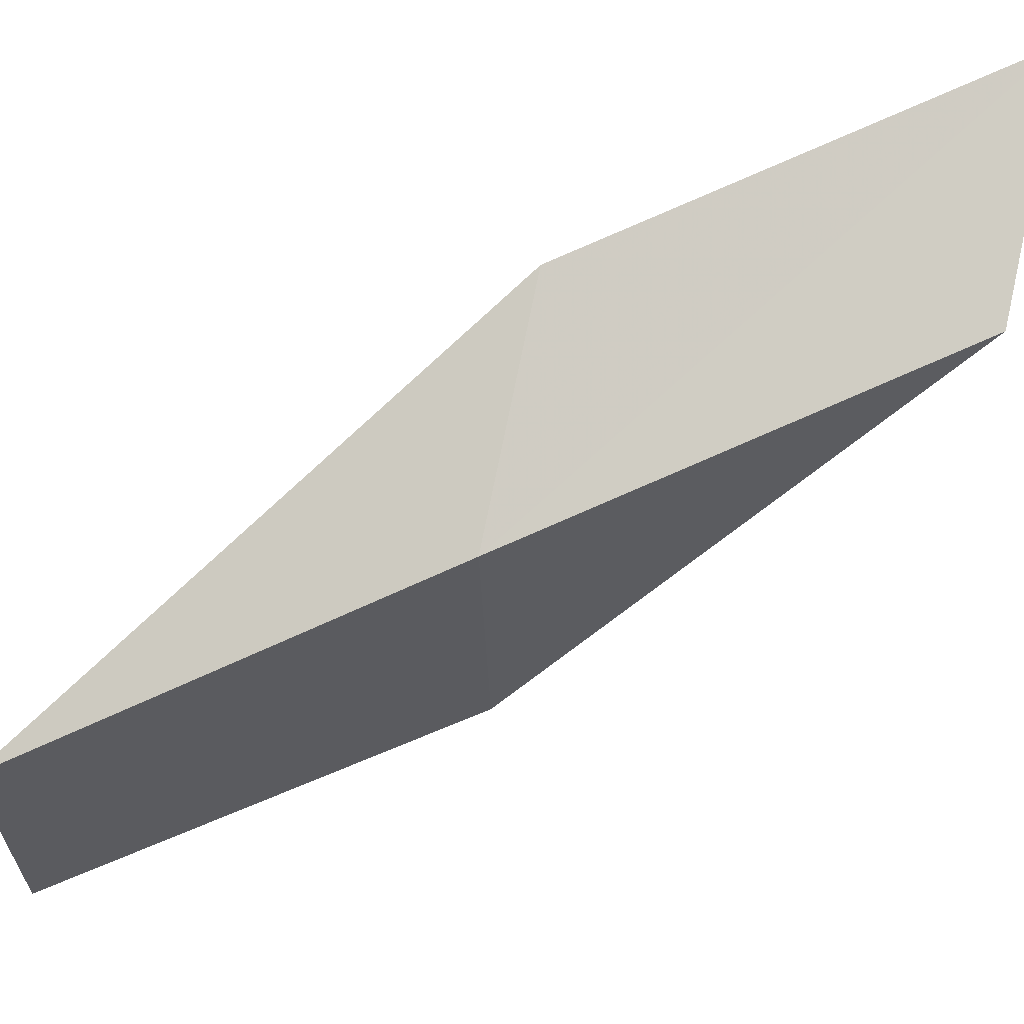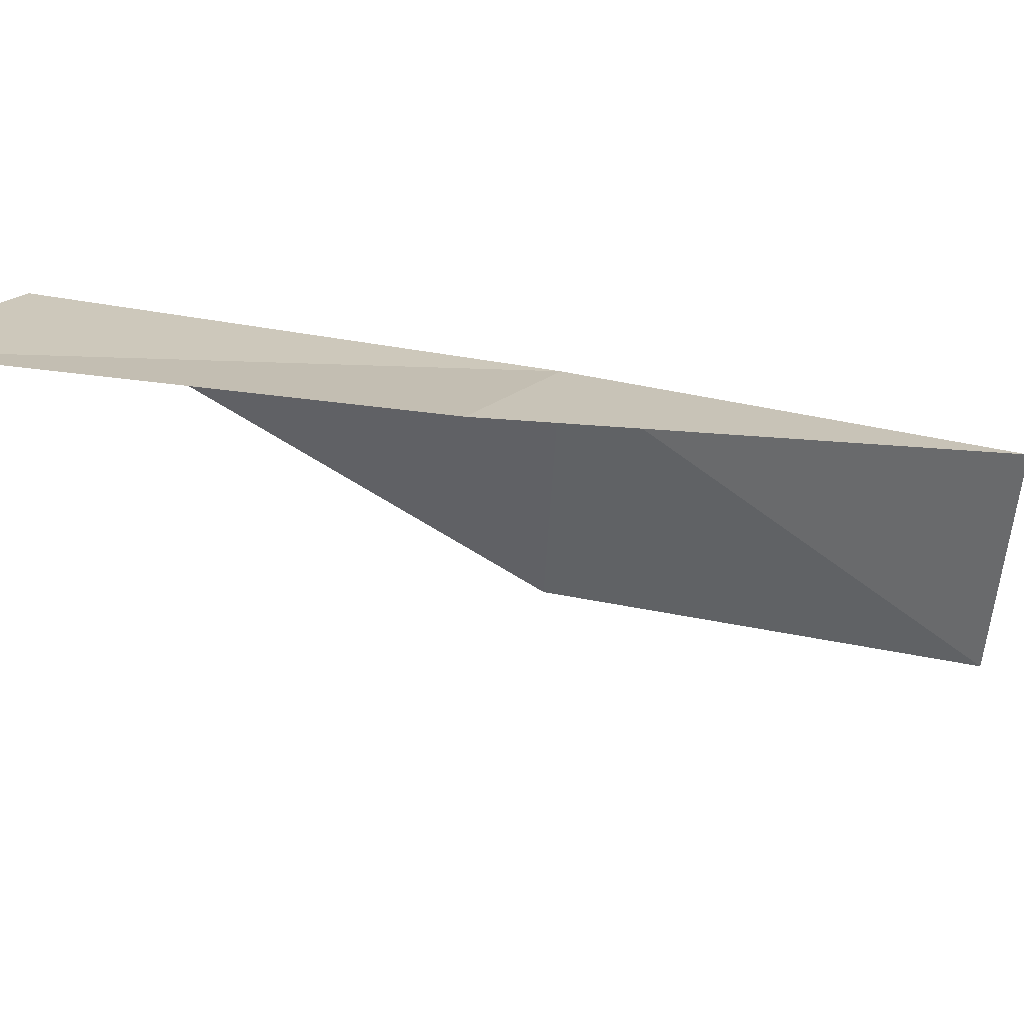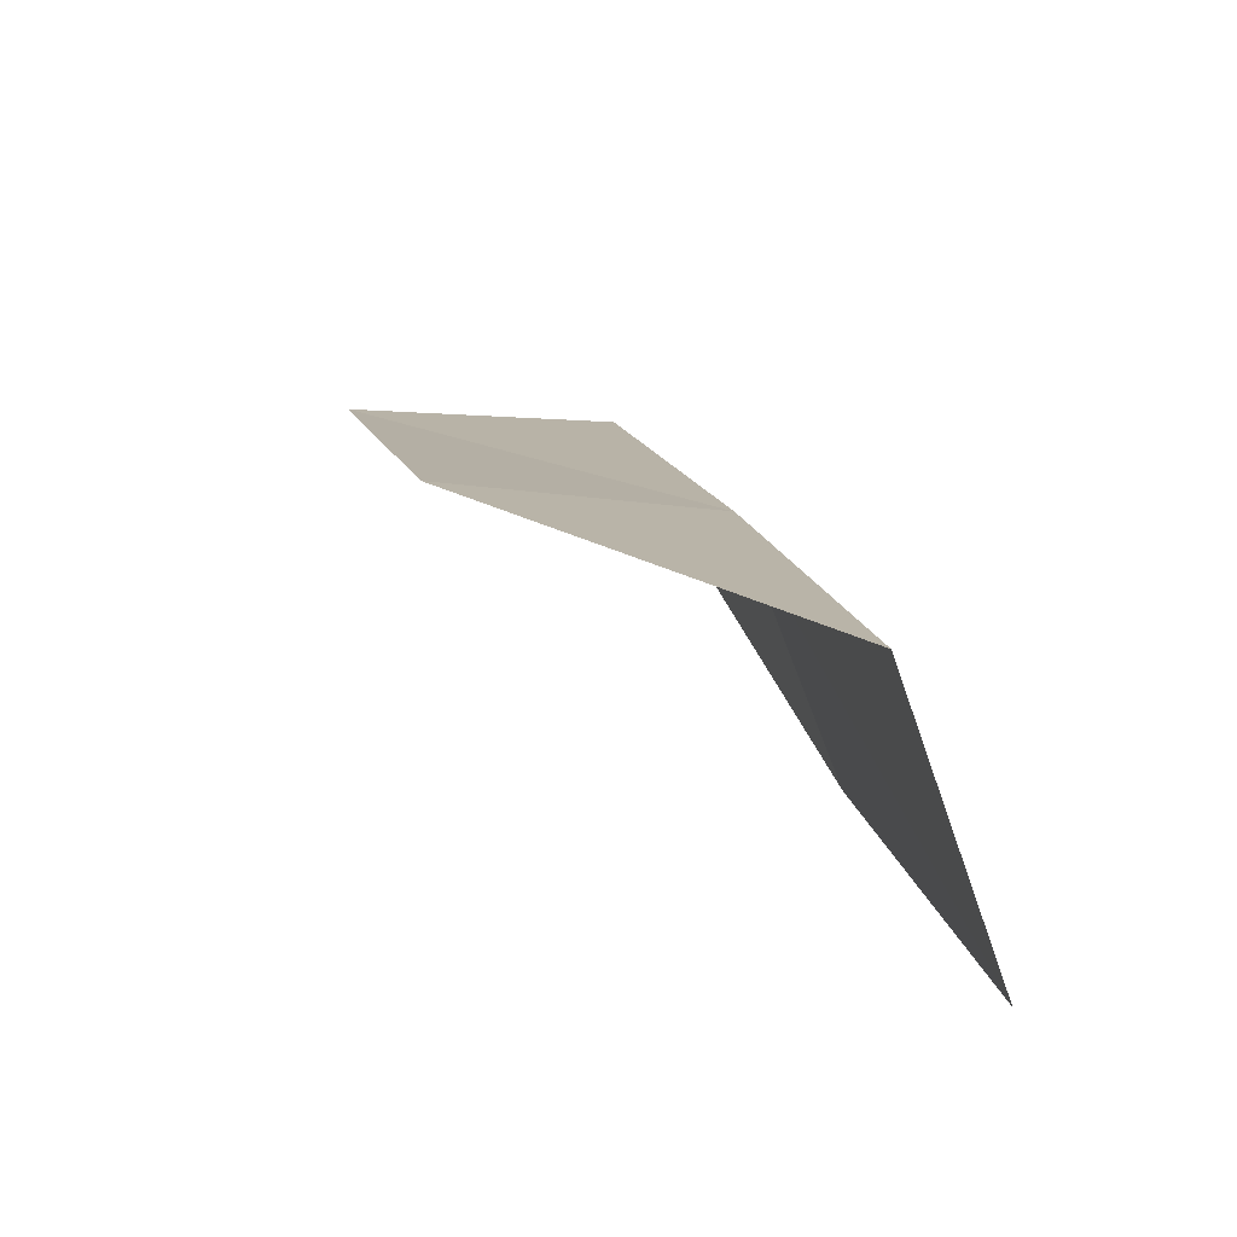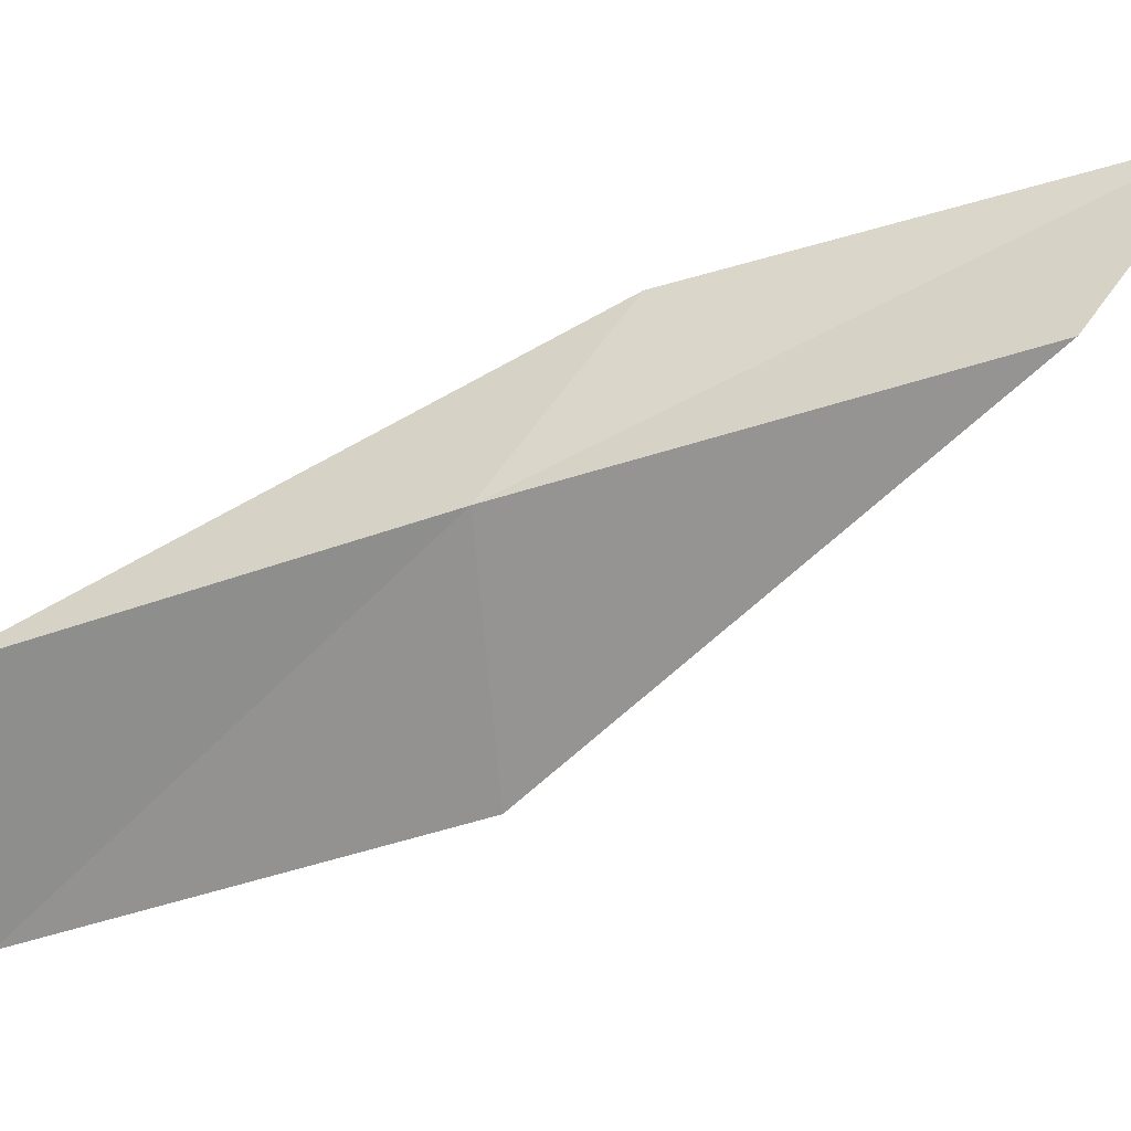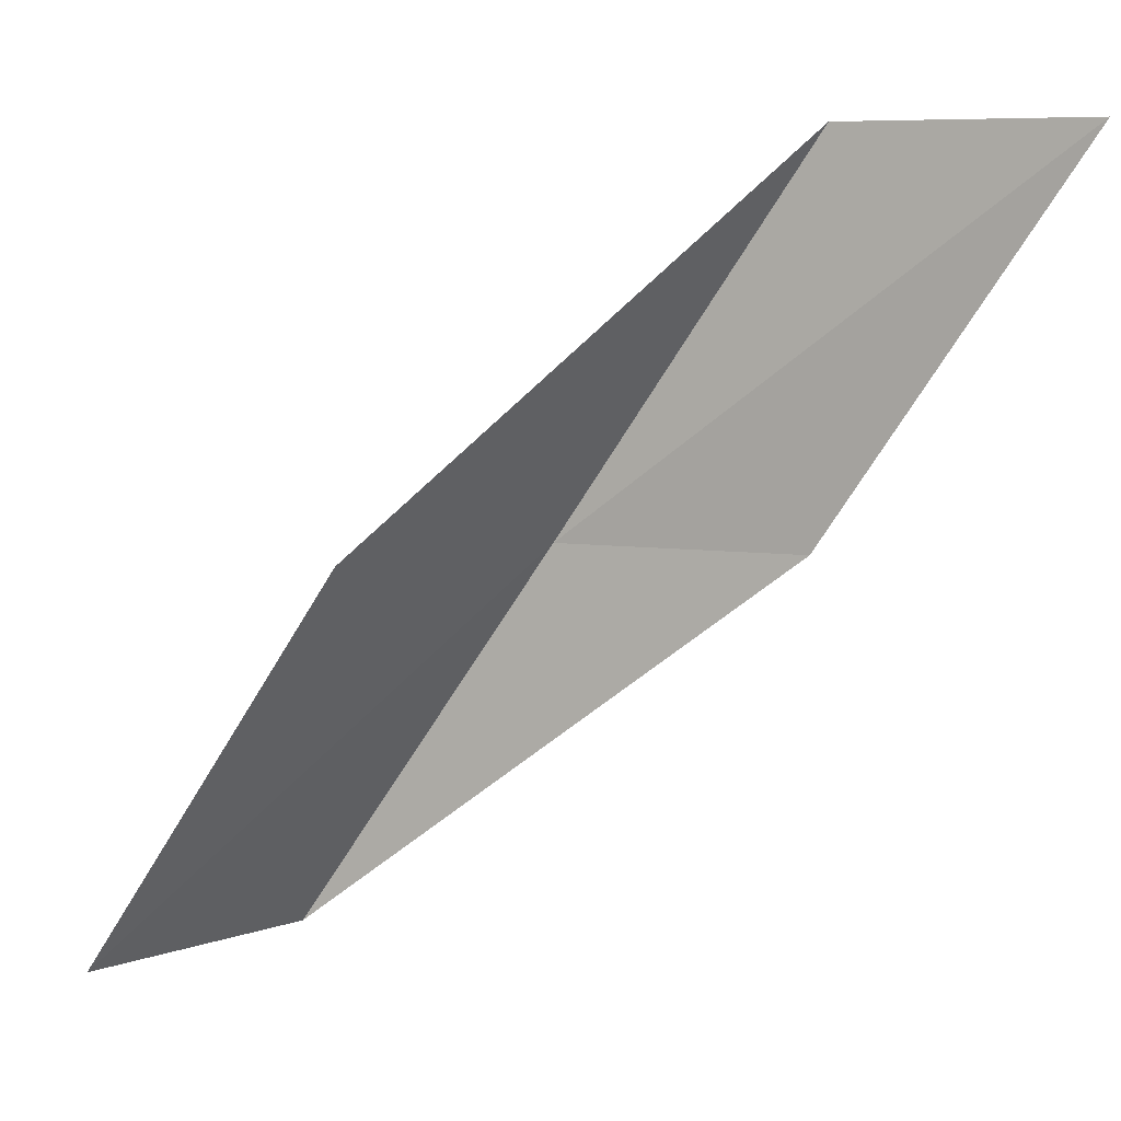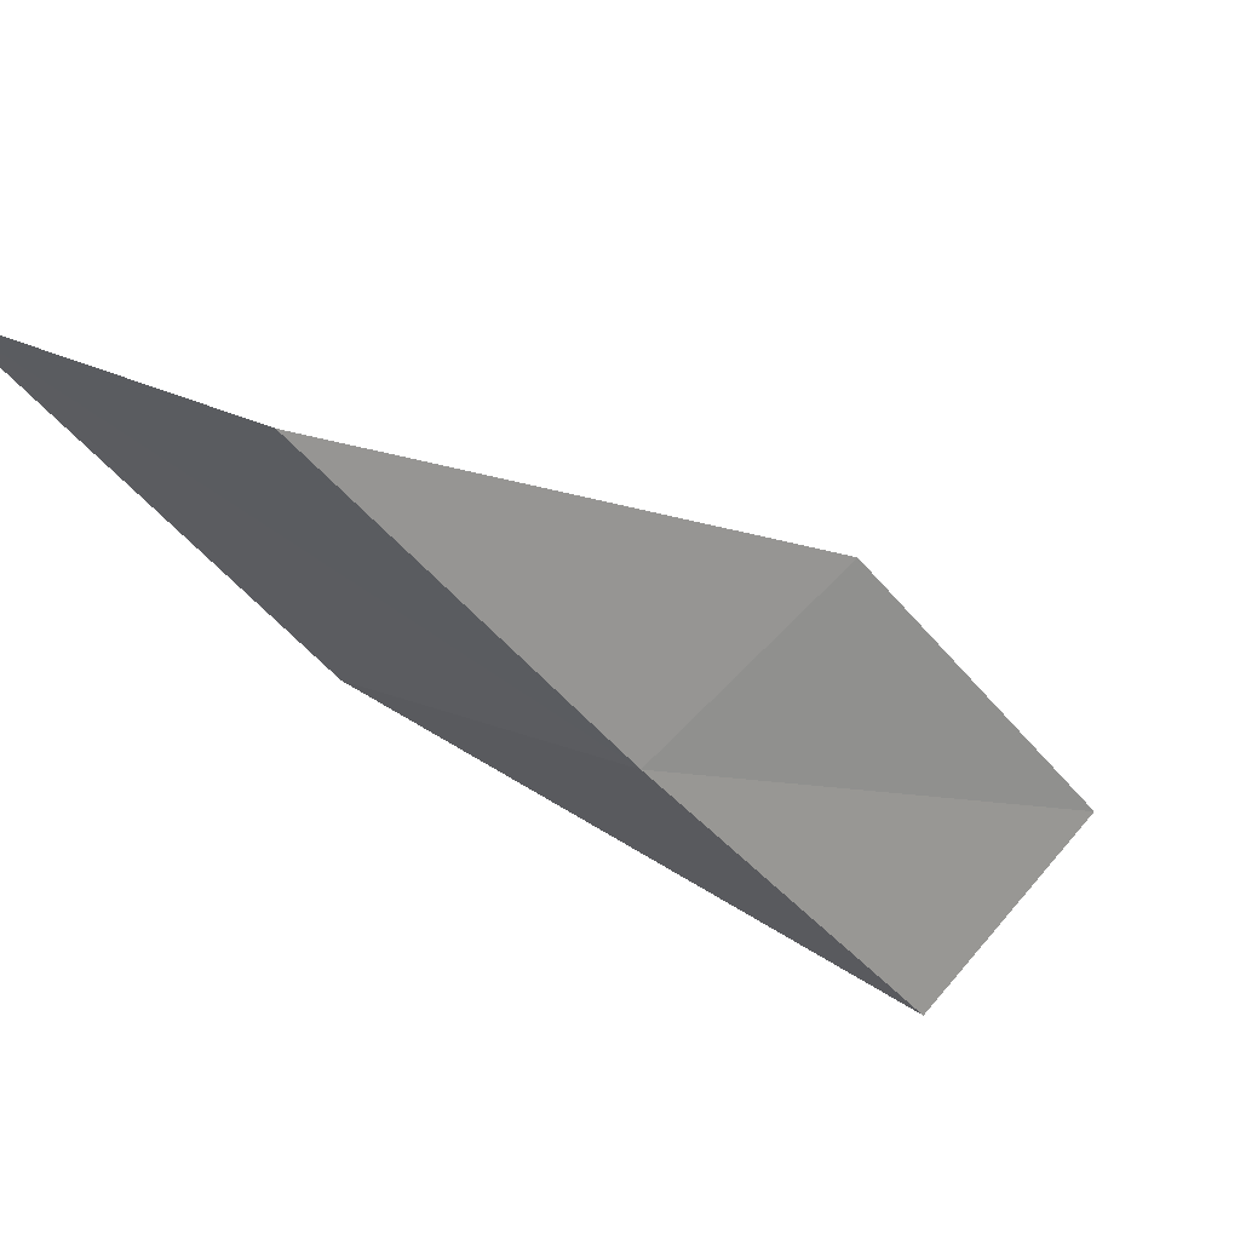
<metadata>
{"format":"obj","ext":"obj","renderer":"f3d","projection":"perspective","resolution":1024,"background":"white","views":[{"elev":49.2,"azim":-75.8,"up":"+Y"},{"elev":46.8,"azim":112.5,"up":"+Y"},{"elev":70.8,"azim":103.8,"up":"+Z"},{"elev":14.8,"azim":-50.6,"up":"+Y"},{"elev":7.2,"azim":55.2,"up":"+Z"},{"elev":63.2,"azim":-129.0,"up":"+Z"}]}
</metadata>
<code>
v -14.7 21.45 18
v -12.44 22.83 20
v -13.56 22.19 20
v -14.52 20.12 18
v -13.61 22.15 18
v -15.55 19.33 16
v -15.8 20.65 16
f 1 3 2
f 1 4 3
f 1 2 5
f 1 6 4
f 1 7 6
f 1 5 7

</code>
